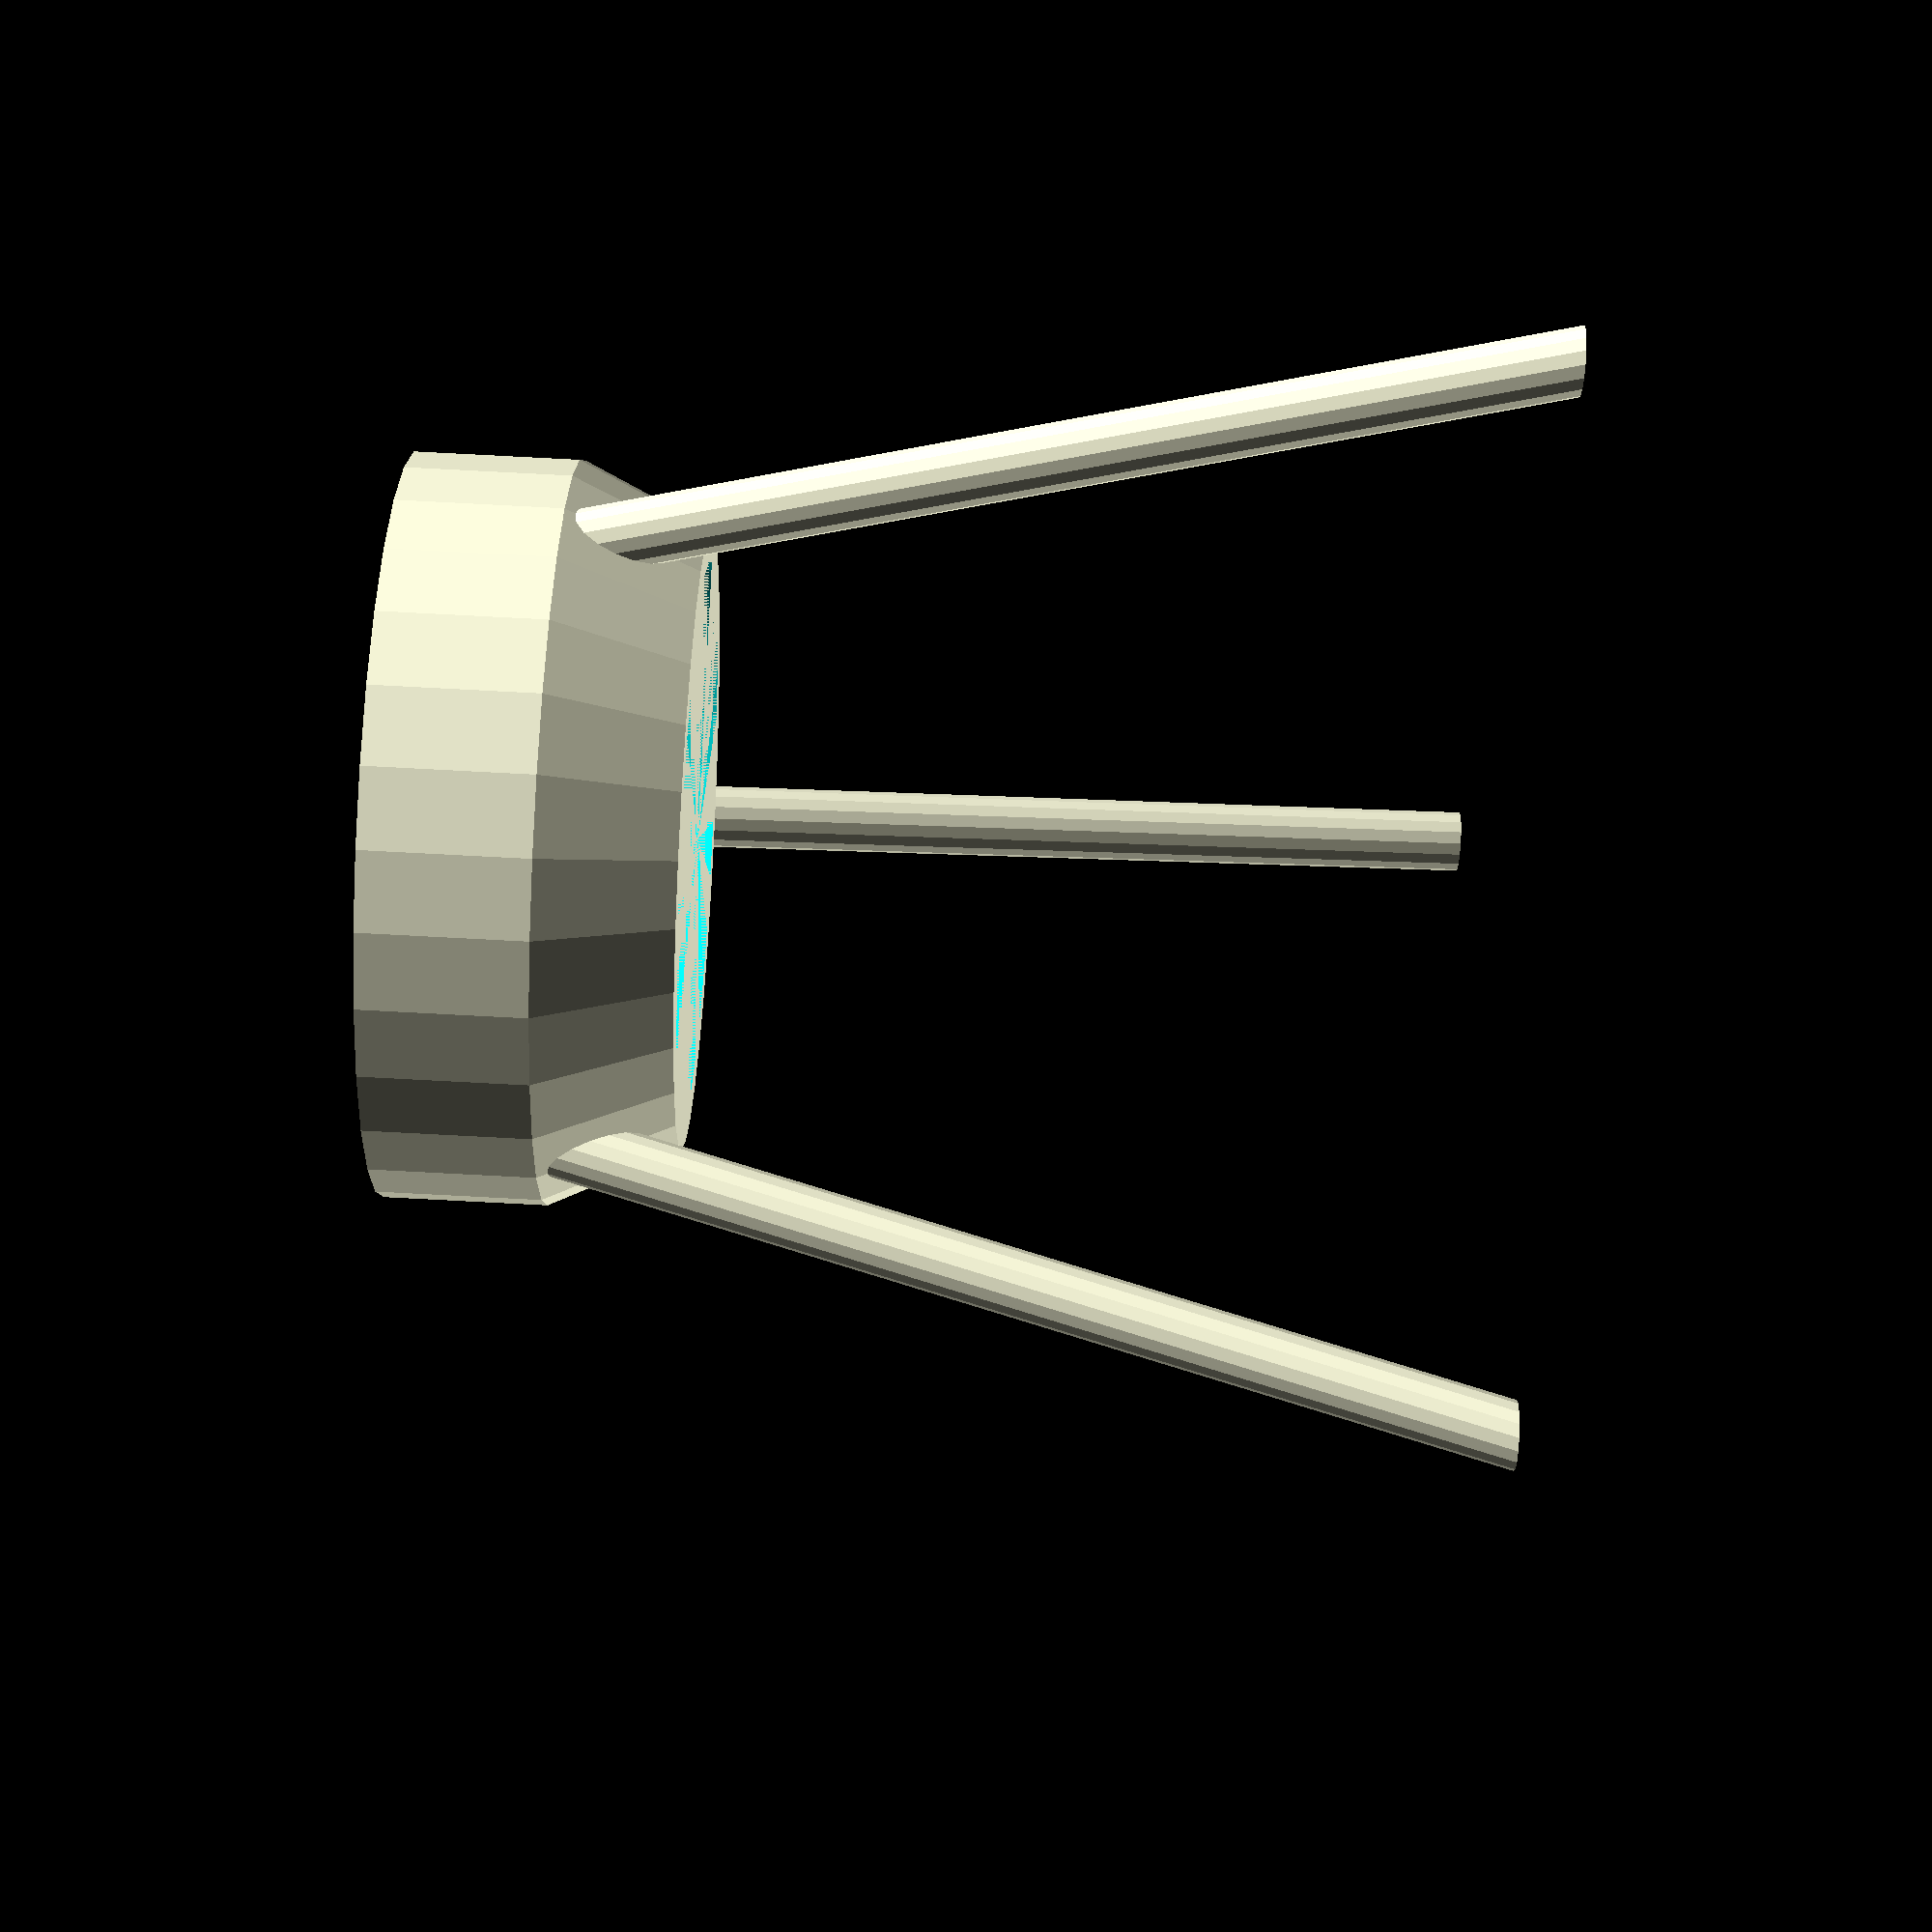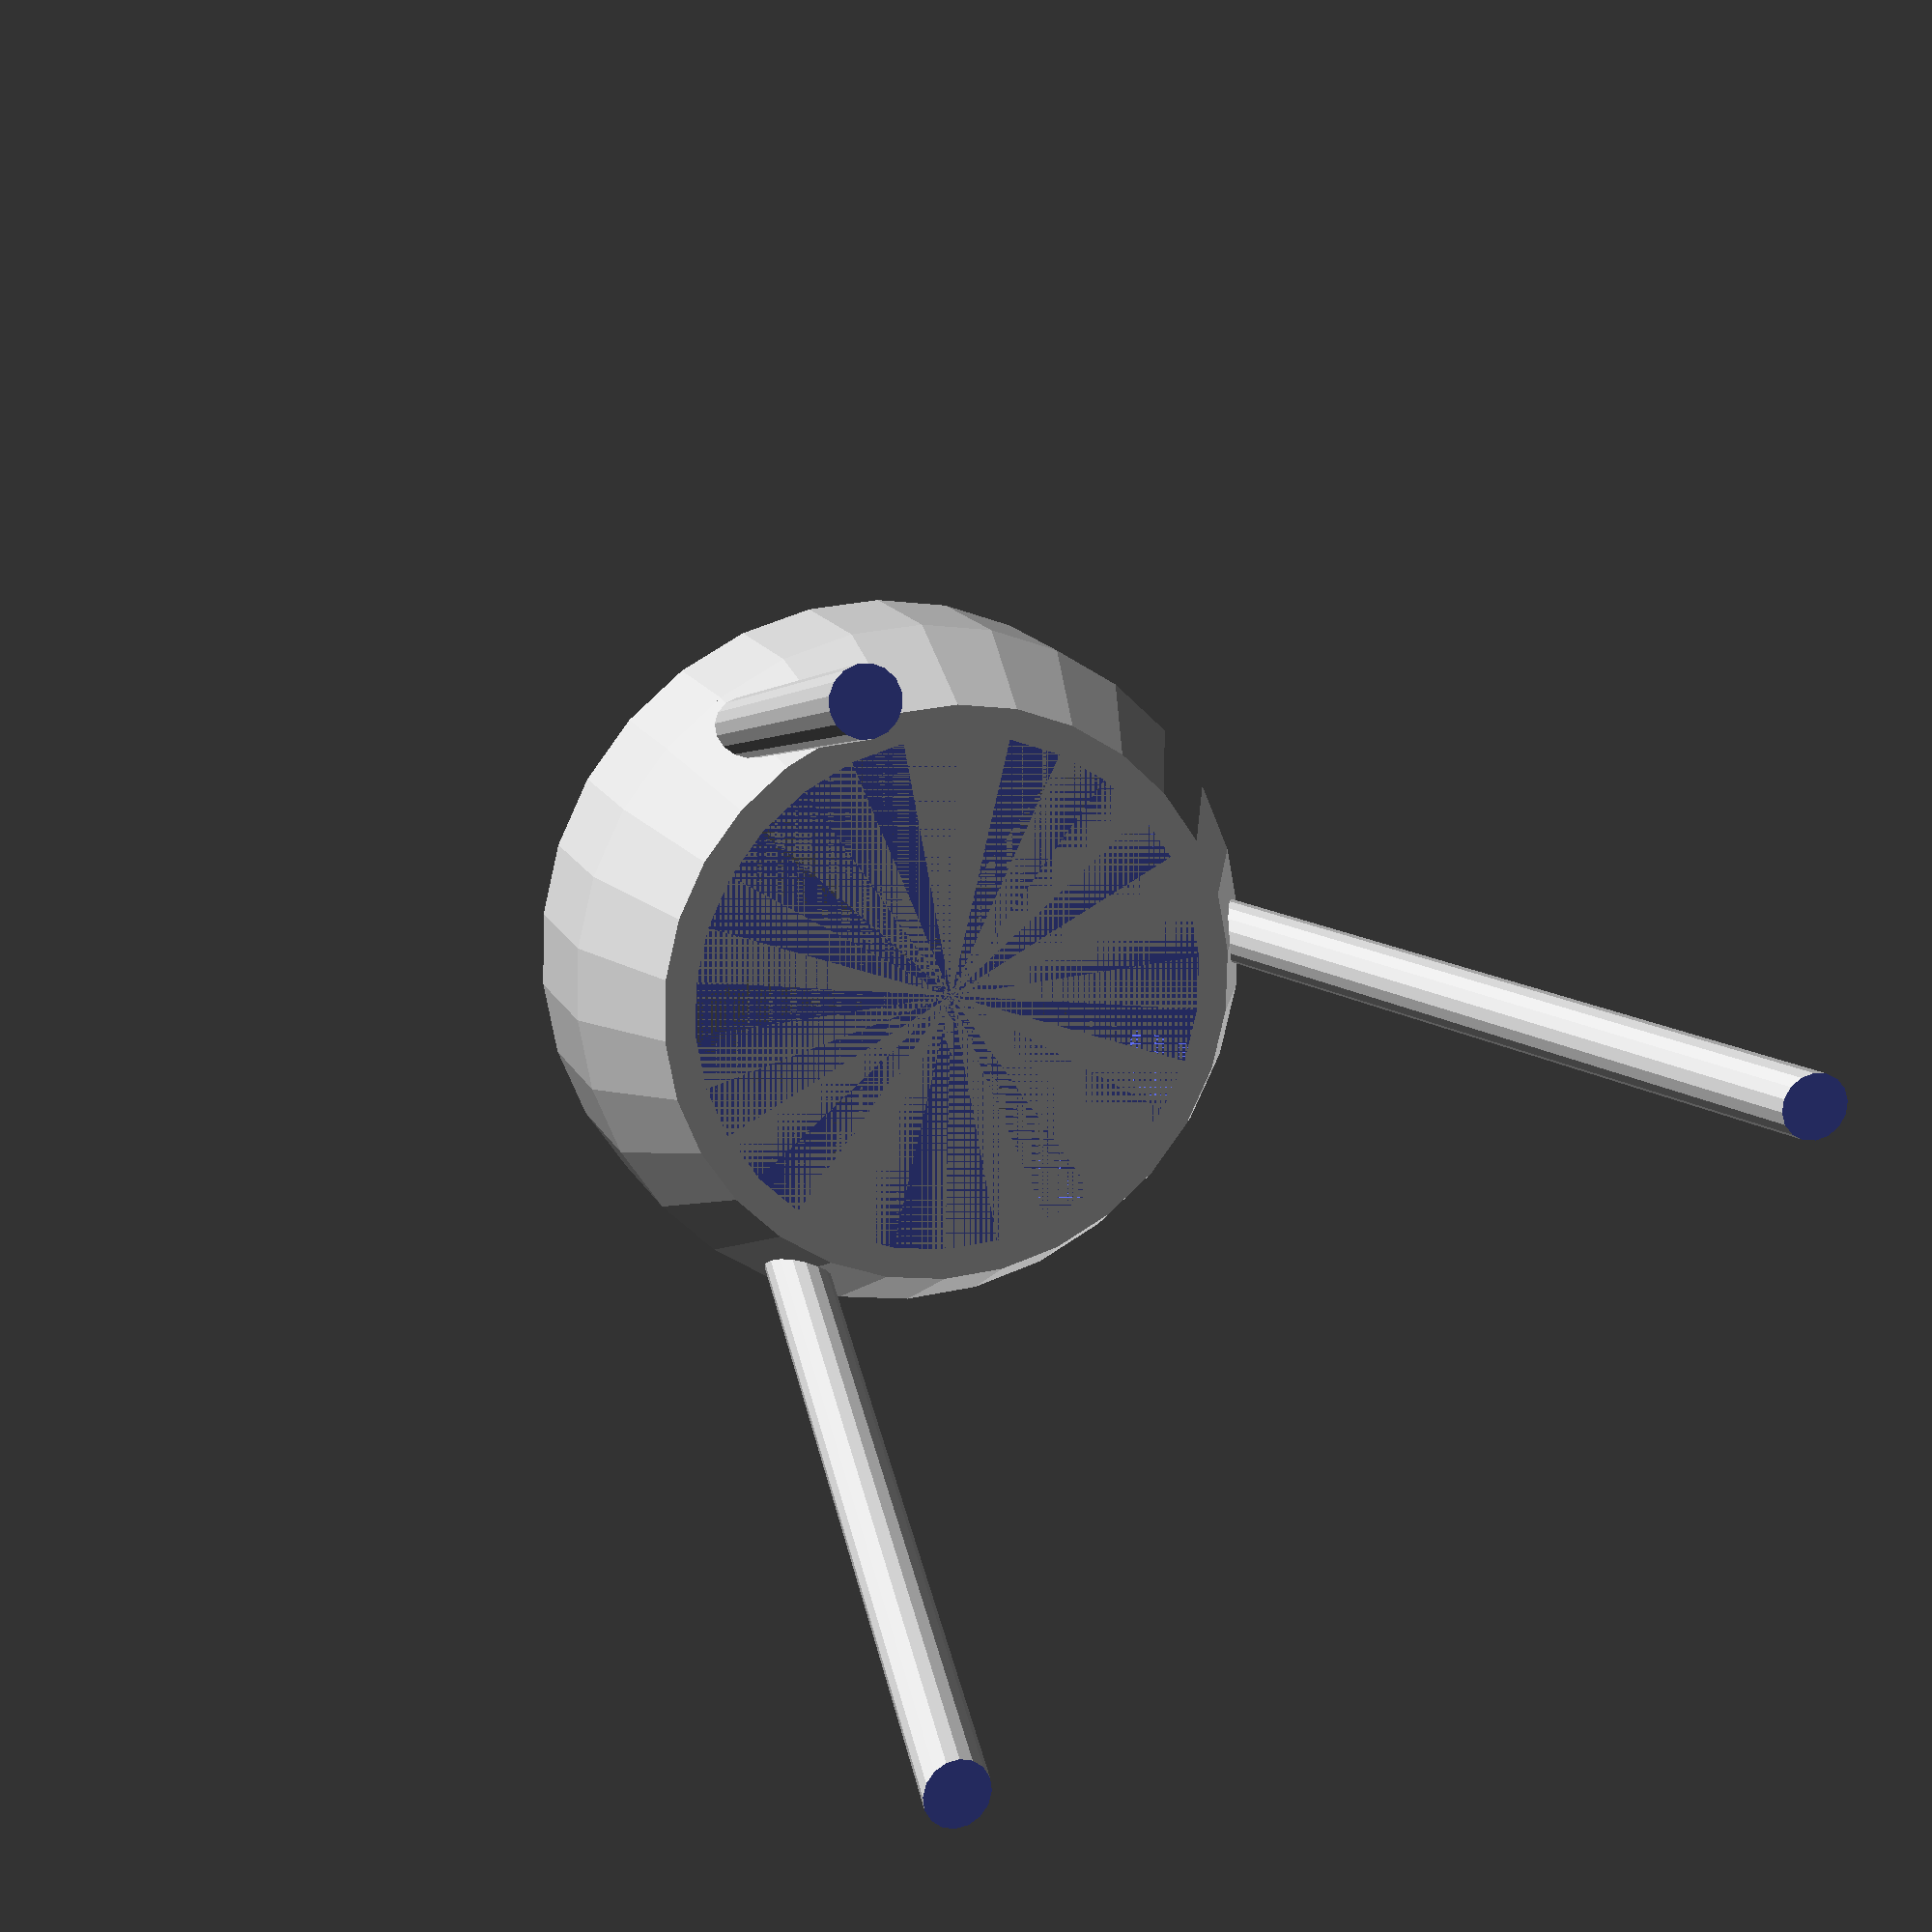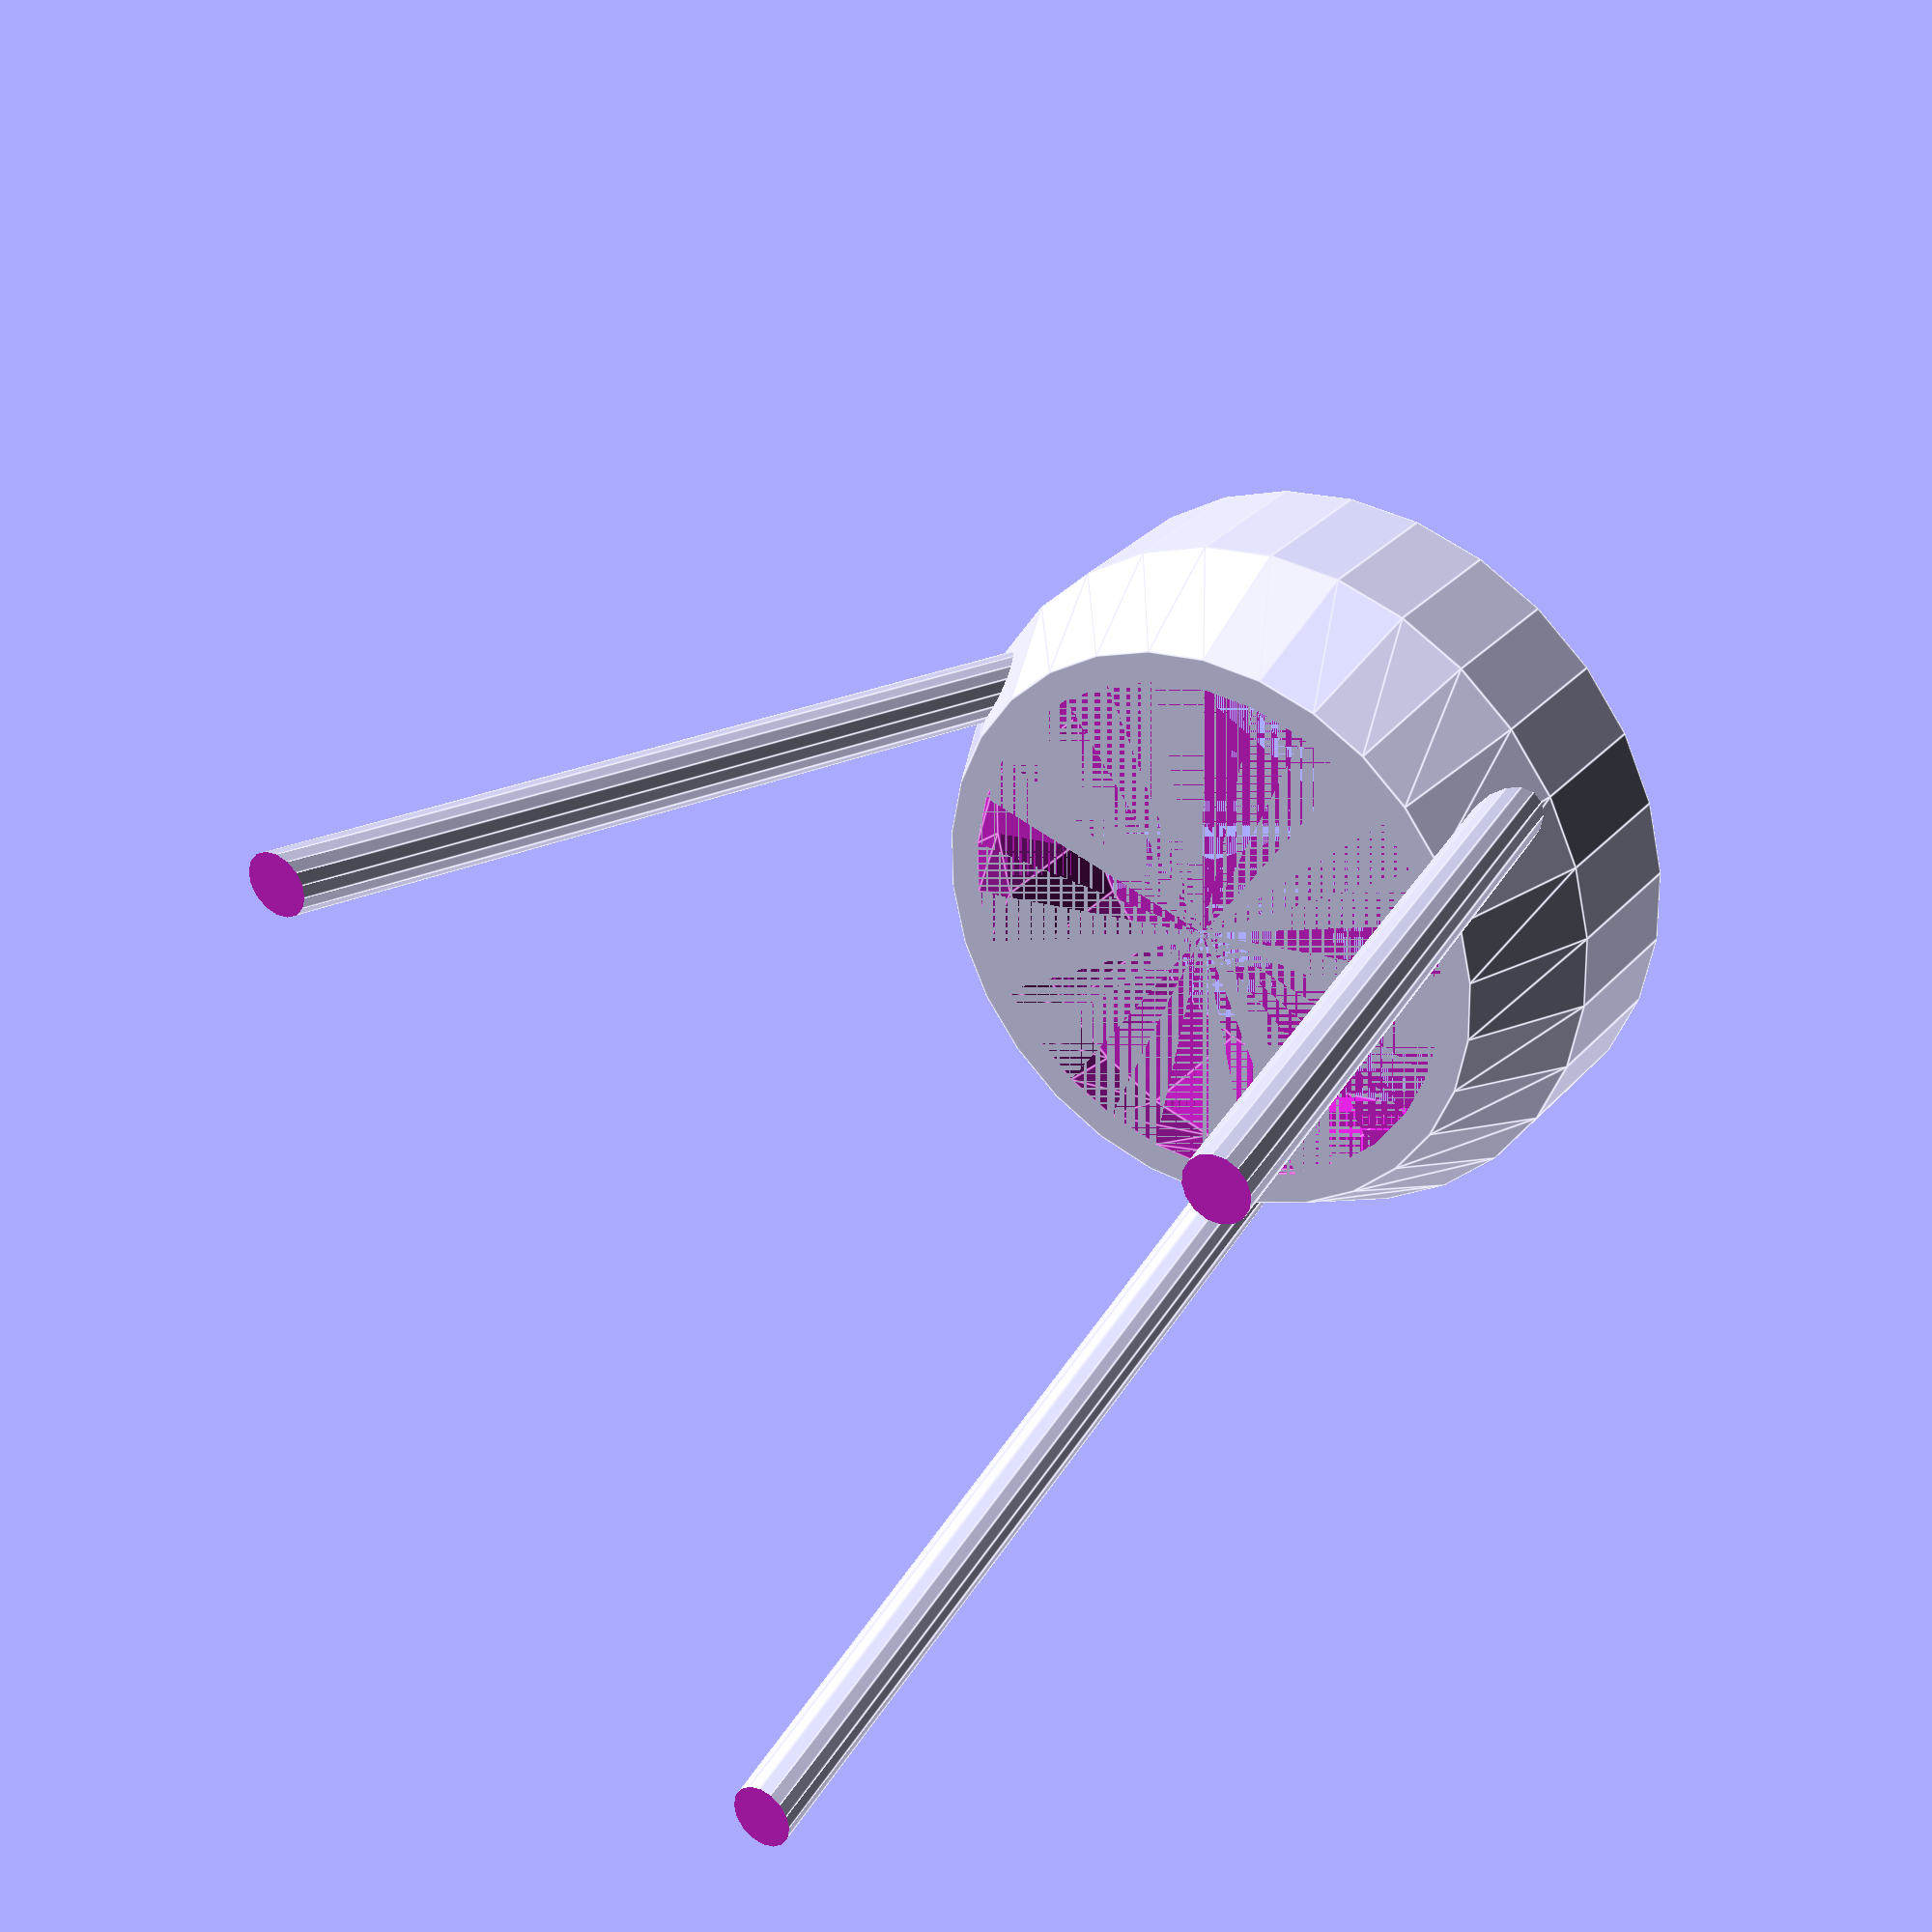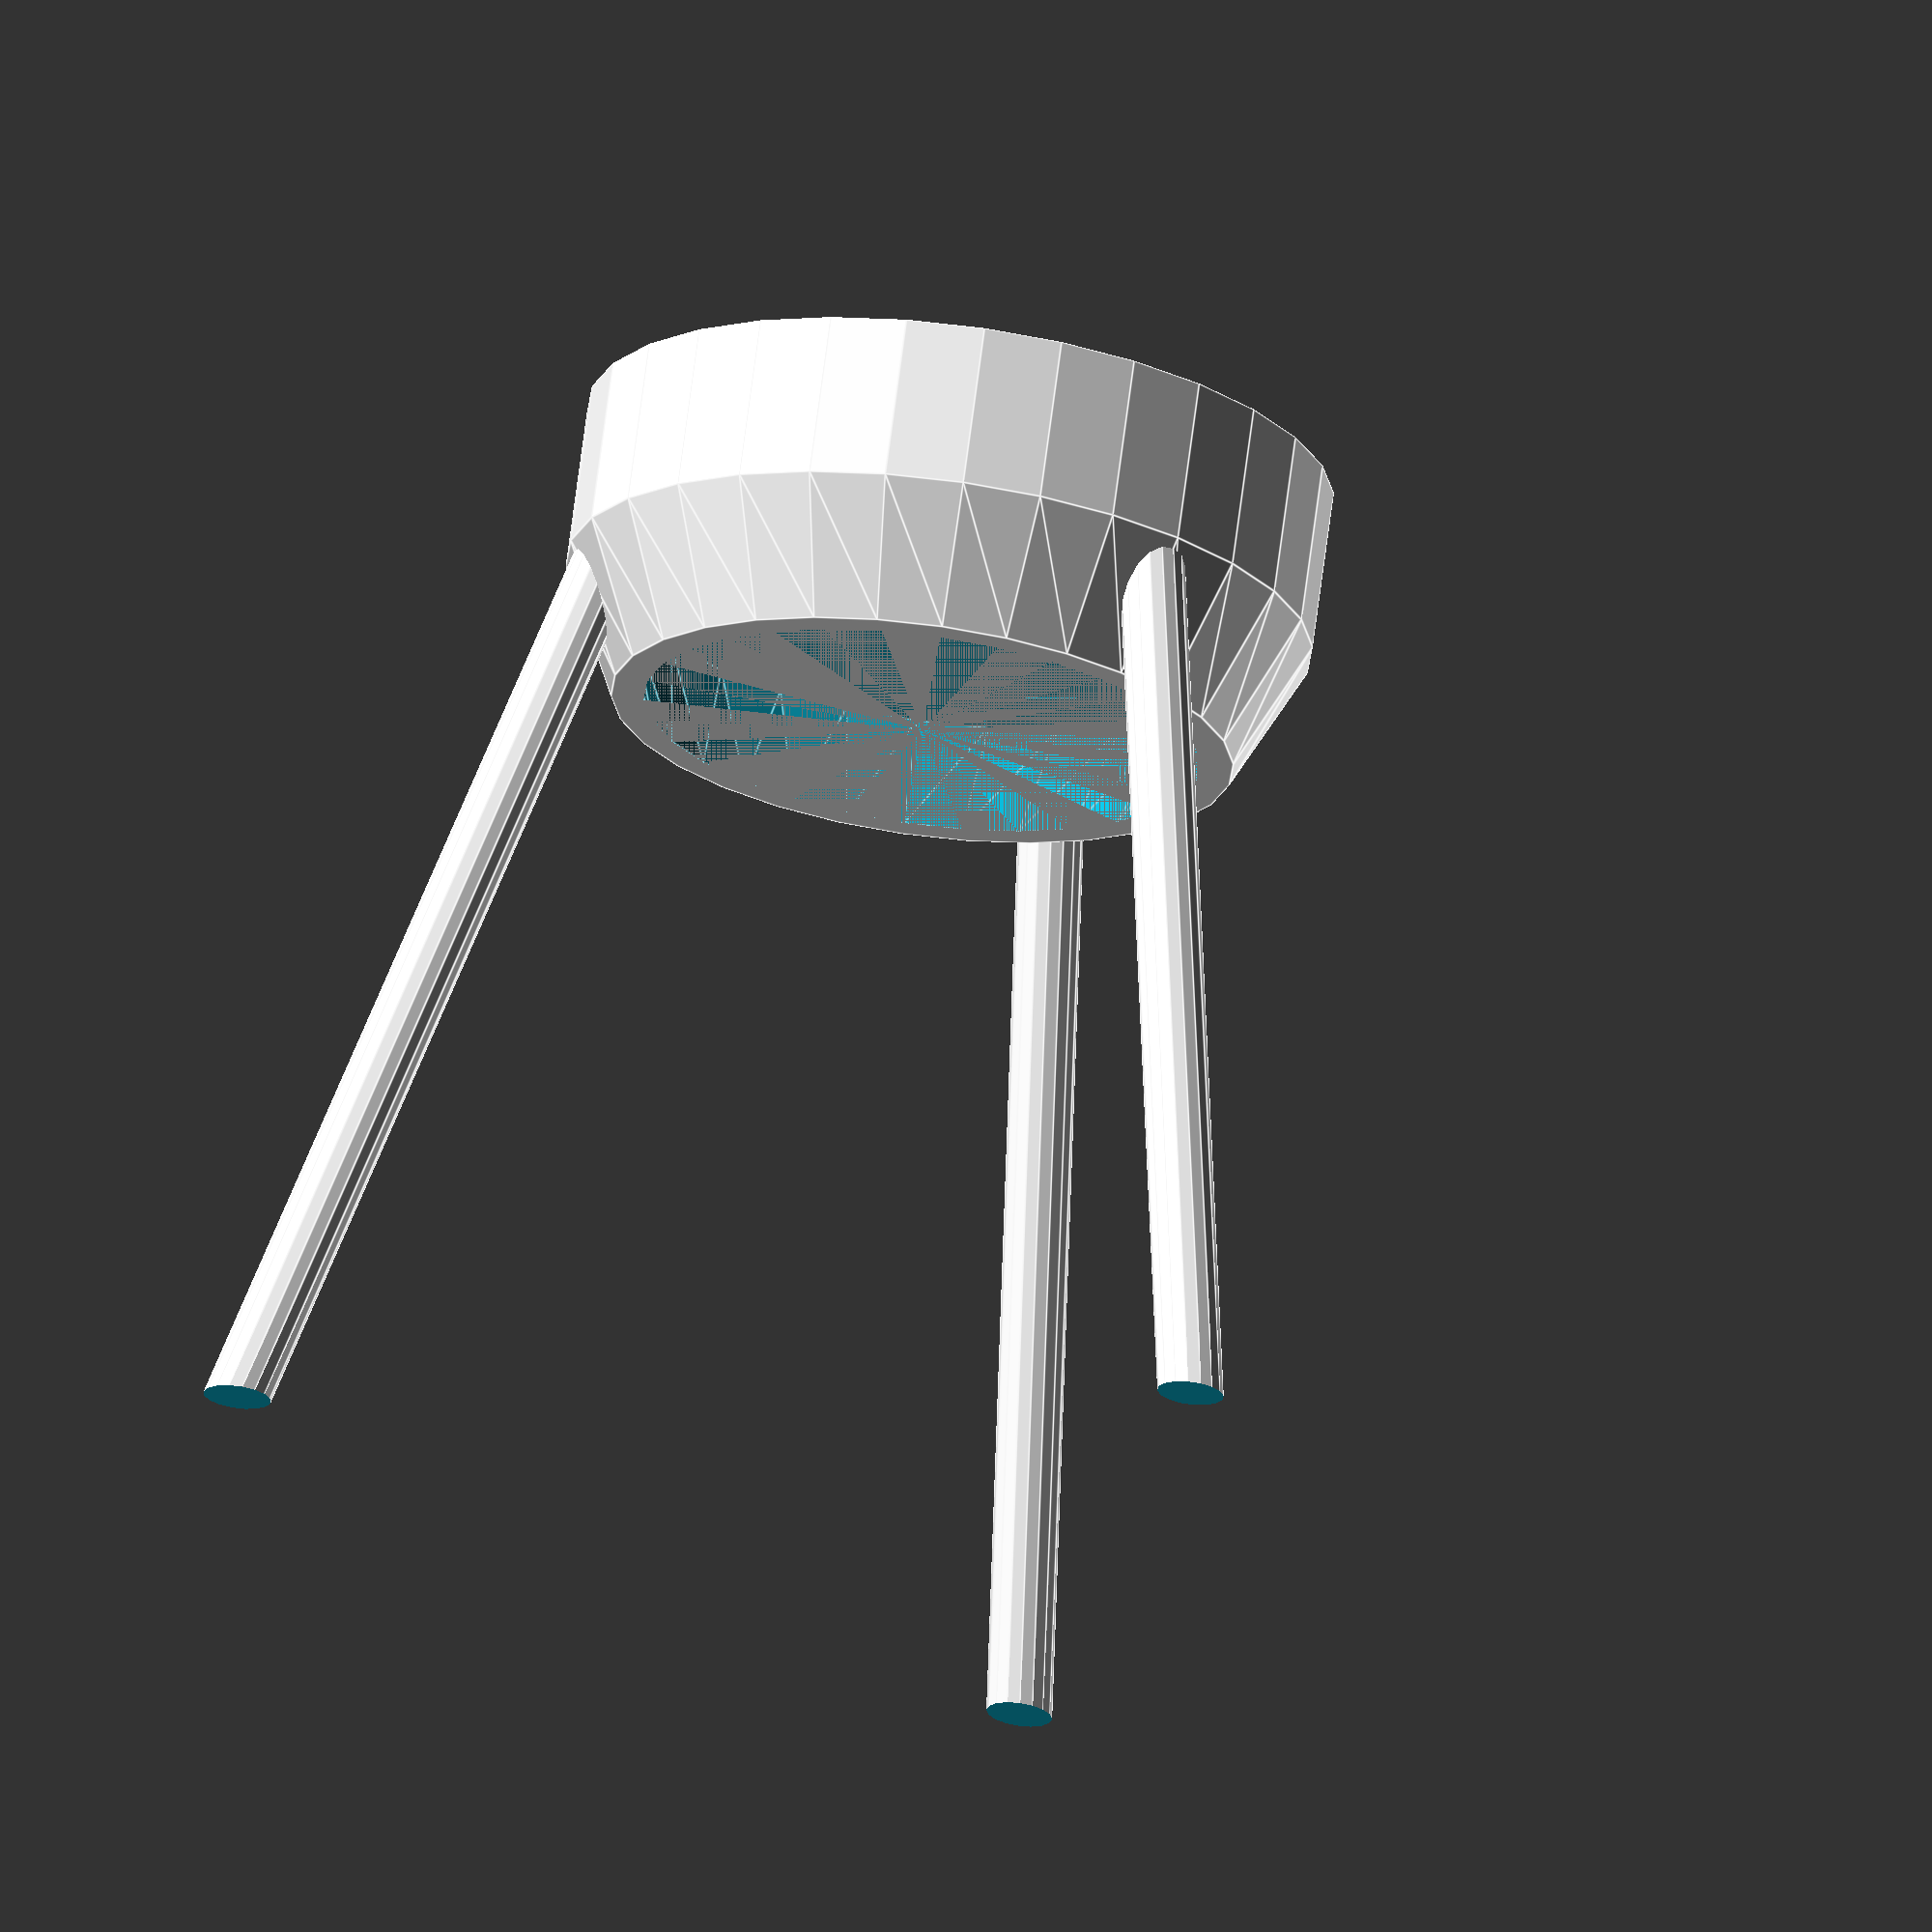
<openscad>
// Generated by SolidPython 1.0.4 on 2020-12-30 12:23:34


difference(){
	union() {
		translate(v = [0, 0, 162.5000000000]) {
			difference() {
				cylinder(center = true, h = 25, r = 57.0000000000);
			}
		}
		translate(v = [0, 0, 140.0000000000]) {
			difference() {
				cylinder(center = true, h = 20, r1 = 47.5000000000, r2 = 57.0000000000);
			}
		}
		union() {
			translate(v = [90.8228567654, 0, 0]) {
				difference() {
					rotate(a = [0, -15, 0]) {
						translate(v = [0, 0, 80.0000000000]) {
							cylinder(center = true, h = 155, r = 5);
						}
					}
				}
			}
			rotate(a = 120) {
				translate(v = [90.8228567654, 0, 0]) {
					difference() {
						rotate(a = [0, -15, 0]) {
							translate(v = [0, 0, 80.0000000000]) {
								cylinder(center = true, h = 155, r = 5);
							}
						}
					}
				}
			}
			rotate(a = 240) {
				union() {
					translate(v = [90.8228567654, 0, 0]) {
						difference() {
							rotate(a = [0, -15, 0]) {
								translate(v = [0, 0, 80.0000000000]) {
									cylinder(center = true, h = 155, r = 5);
								}
							}
						}
					}
					rotate(a = 120) {
						translate(v = [90.8228567654, 0, 0]) {
							difference() {
								rotate(a = [0, -15, 0]) {
									translate(v = [0, 0, 80.0000000000]) {
										cylinder(center = true, h = 155, r = 5);
									}
								}
							}
						}
					}
				}
			}
		}
	}
	/* Holes Below*/
	union(){
		translate(v = [0, 0, 162.5000000000]){
			union(){
				cylinder(center = true, h = 25, r = 52.0000000000);
			}
		}
		translate(v = [0, 0, 140.0000000000]){
			union(){
				cylinder(center = true, h = 20, r1 = 42.5000000000, r2 = 52.0000000000);
			}
		}
		union(){
			translate(v = [90.8228567654, 0, 0]){
				union(){
					cube(center = true, size = [404, 404, 10]);
				}
			}
			rotate(a = 120){
				translate(v = [90.8228567654, 0, 0]){
					union(){
						cube(center = true, size = [404, 404, 10]);
					}
				}
			}
			rotate(a = 240){
				union(){
					translate(v = [90.8228567654, 0, 0]){
						union(){
							cube(center = true, size = [404, 404, 10]);
						}
					}
					rotate(a = 120){
						translate(v = [90.8228567654, 0, 0]){
							union(){
								cube(center = true, size = [404, 404, 10]);
							}
						}
					}
				}
			}
		}
	} /* End Holes */ 
}
/***********************************************
*********      SolidPython code:      **********
************************************************
 
# TODO: consider a brita filter as a mount since corrosion seems negligable
#       as long as chlorine bumps off and minerals/metals are filtered.
#       open loop will corrode a bit anyways but shouldnt change conductive
#       property of aluminum.
#       this isnt unreasonable given 100% infill with large wall_thickness.
#       can just insert brita filter in a 3D printed stand.
#       can use arduino for filter life measurement using the flap button
#       method of brita
# TODO: consider an RGB fade color for water height when arduino
#       circuit is developed.
from solid import *
from solid.utils import *
from solid import screw_thread
from math import sin, cos, tan
import toml
import os

# This is currently the highest priority print.


def bottle_stand(leg_height, leg_camber, wall_thickness, nozzle_diameter, nozzle_depth,
                 bottle_diameter, bottle_depth):
    '''
    PARAMETERS:
        leg_height: the height of the riser legs
        leg_camber: the tilt of the leg to lower the center of mass in degrees
        wall_thickness: the general thickness of the solution
        bottle_diameter: the diameter of the bottle body past the nozzle
        bottle_depth: the length of the bottle nozzle until the bottle body
    '''
    # create bottle holder
    orifice_solid = cylinder(r=bottle_diameter/2 + wall_thickness,
                             h=bottle_depth, center=True)
    # hole here since legs may jut
    orifice = orifice_solid - hole()(cylinder(r=bottle_diameter /
                                       2, h=bottle_depth, center=True))
    # raise orifice to leg stand height
    orifice = up(leg_height+bottle_depth/2)(orifice)

    # the cusp of the nozzle holder
    throat_solid = cylinder(r1=nozzle_diameter/2 + wall_thickness,
                            r2=bottle_diameter/2 + wall_thickness, h=nozzle_depth, center=True)
    # hole here since legs may jut
    throat = throat_solid - hole()(cylinder(r1=nozzle_diameter/2,
                                     r2=bottle_diameter/2, h=nozzle_depth, center=True))
    throat = up(leg_height-nozzle_depth/2)(throat)

    # create tripod base
    # a synthetic "floor" for ensuring legs are level through subtraction.
    base_plate = cube([2*leg_height+bottle_diameter, 2*leg_height+bottle_diameter,
                       2*wall_thickness], center=True)
    rotation_offset_x = leg_height*sin(radians(leg_camber))
    rotation_offset_y = leg_height*cos(radians(leg_camber))
    # solve the intersection of the leg with the orifice penetrating wall_thickness
    leg = cylinder(r=wall_thickness, h=leg_height +
                   wall_thickness, center=True)
    # TODO: adjust screw params for precision of print, possibly extract parameter
    # TODO: consider a hilt for the screw. Probably not necessary.
    # NOTE: pitch is 1 full screw rotation here divid for freq
    # TODO: -0.1 to patch seam artifact isnt good much bad. 
    #       FIX THIS. BAD PARAMETERIZATION OF MODELS IS CONSTANTS 
    #       THEY WILL NEVER PARAMETER SWEEP SUCCESSFULLY.
    #   inner_rad must be > tooth_depth?
    # TODO: EPSILON
    # TODO: integrate leg and forget screw height of bottle is enough head
    leg = rotate([0, -leg_camber, 0])(up(leg_height /
                                         2+wall_thickness)(leg))
    leg = leg - hole()(base_plate)
    legs = right(rotation_offset_x + bottle_diameter/2)(leg)
    legs += rotate(120)(legs)
    legs += rotate(240)(legs)

    stand = orifice + throat + legs
    return stand 


def render_object(render_object, filename):
    '''
    creates a .stl and .scad solution for the given solidpython OpenSCAD object
    PARAMETERS:
        render_object: the OpenSCAD object
        filename: a string for the file to be saved
    '''
    scad_render_to_file(render_object, filename + ".scad")
    # render with OpenSCAD
    print("Openscad is now rendering the solution..")
    os.system("start ../OpenSCAD/openscad.exe -o " +
              filename + ".stl " + filename + ".scad")


if __name__ == '__main__':
    config = toml.load("configuration.toml")
    stand = bottle_stand(**config)
    render_object(stand, "bottle_stand")
 
 
************************************************/

</openscad>
<views>
elev=269.4 azim=334.7 roll=92.9 proj=p view=wireframe
elev=166.1 azim=124.6 roll=17.6 proj=p view=solid
elev=149.8 azim=151.5 roll=326.4 proj=p view=edges
elev=289.8 azim=230.3 roll=187.4 proj=o view=edges
</views>
